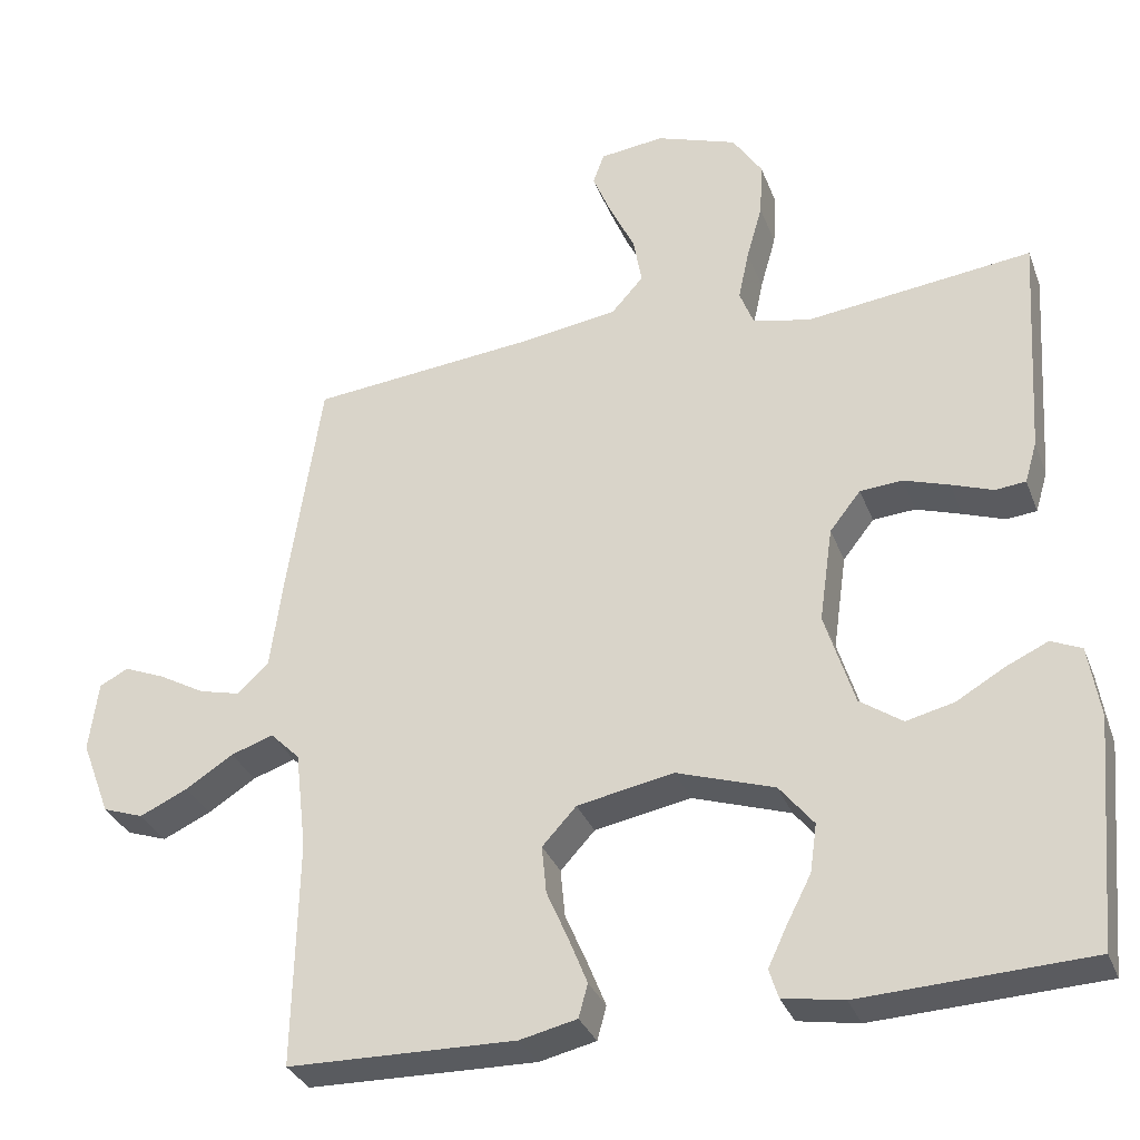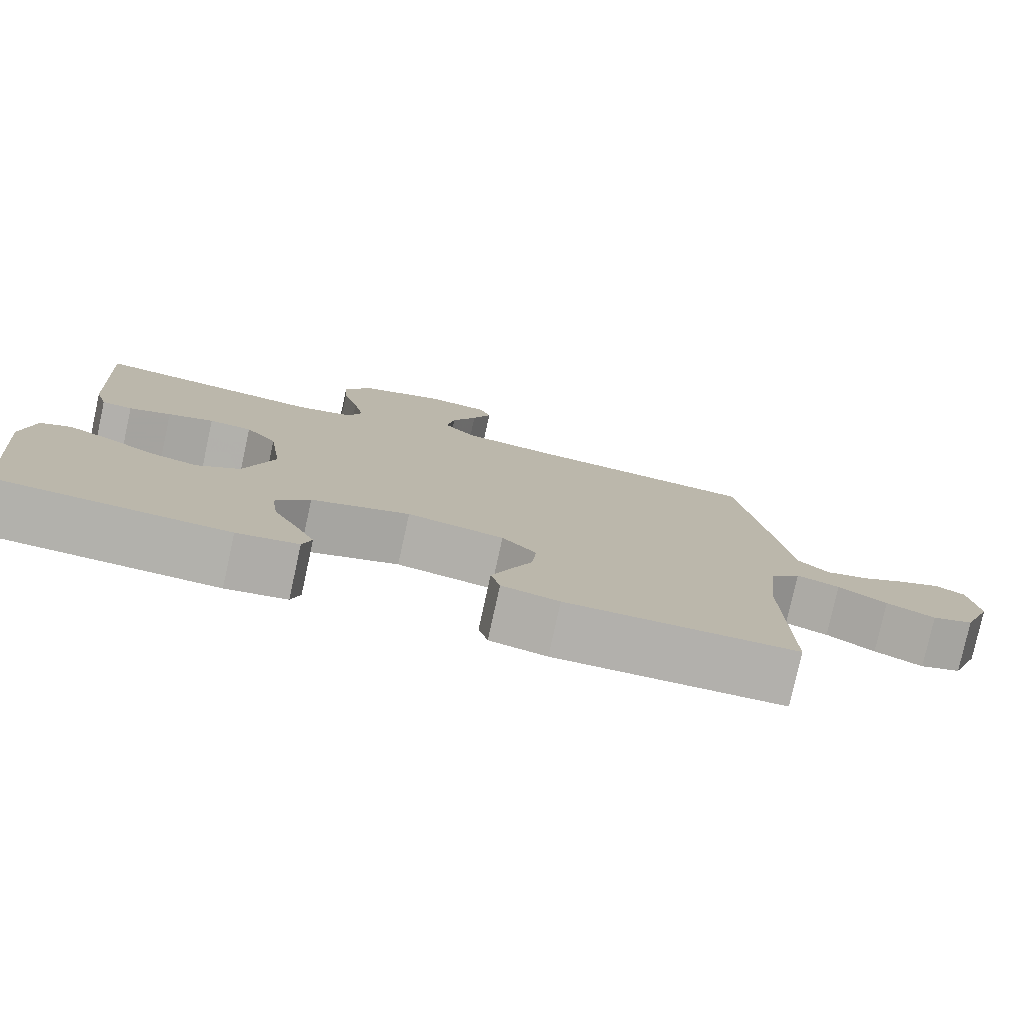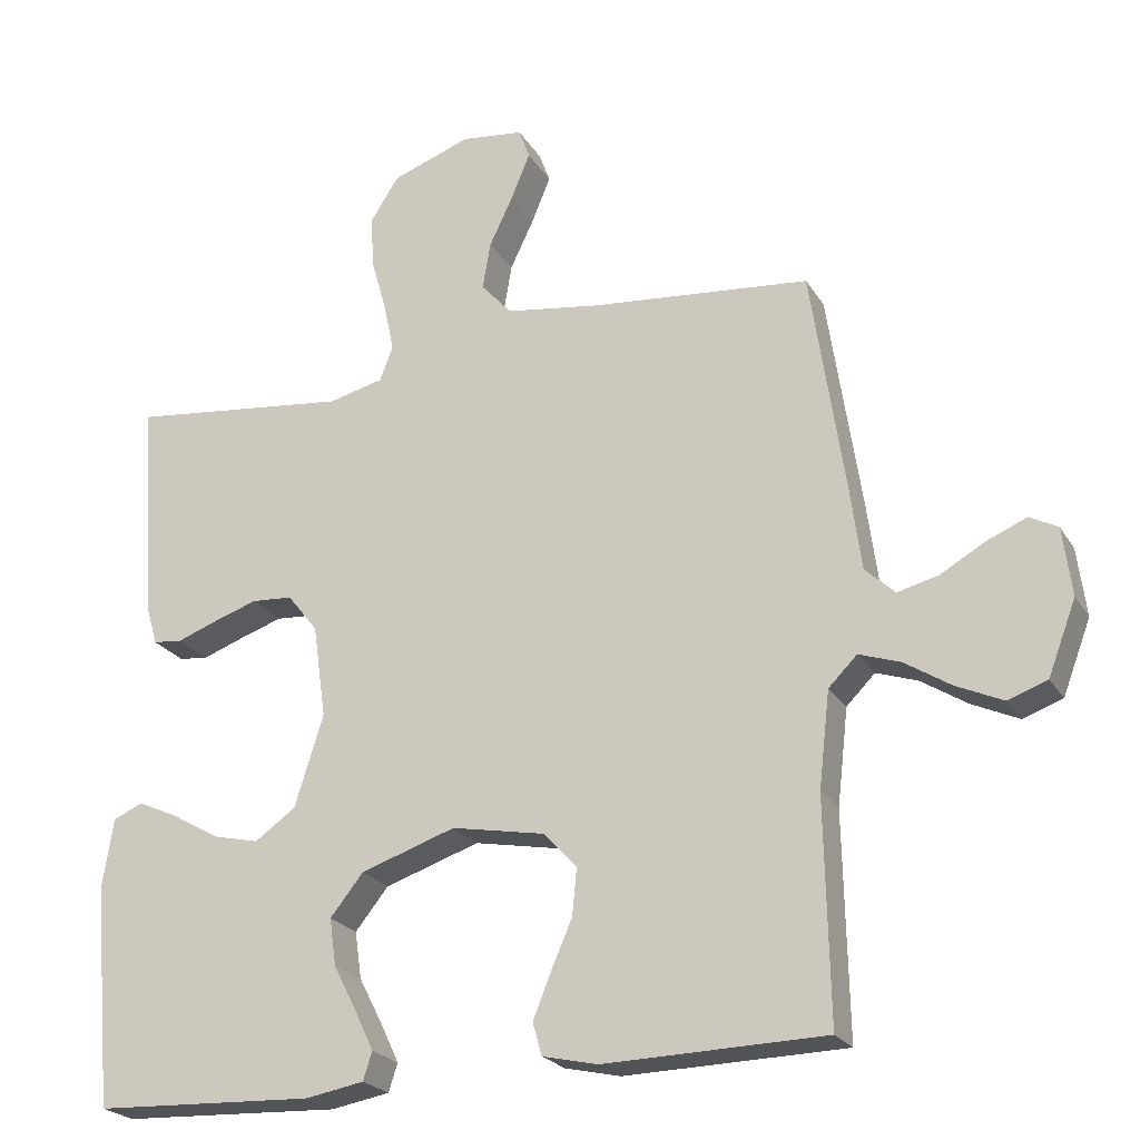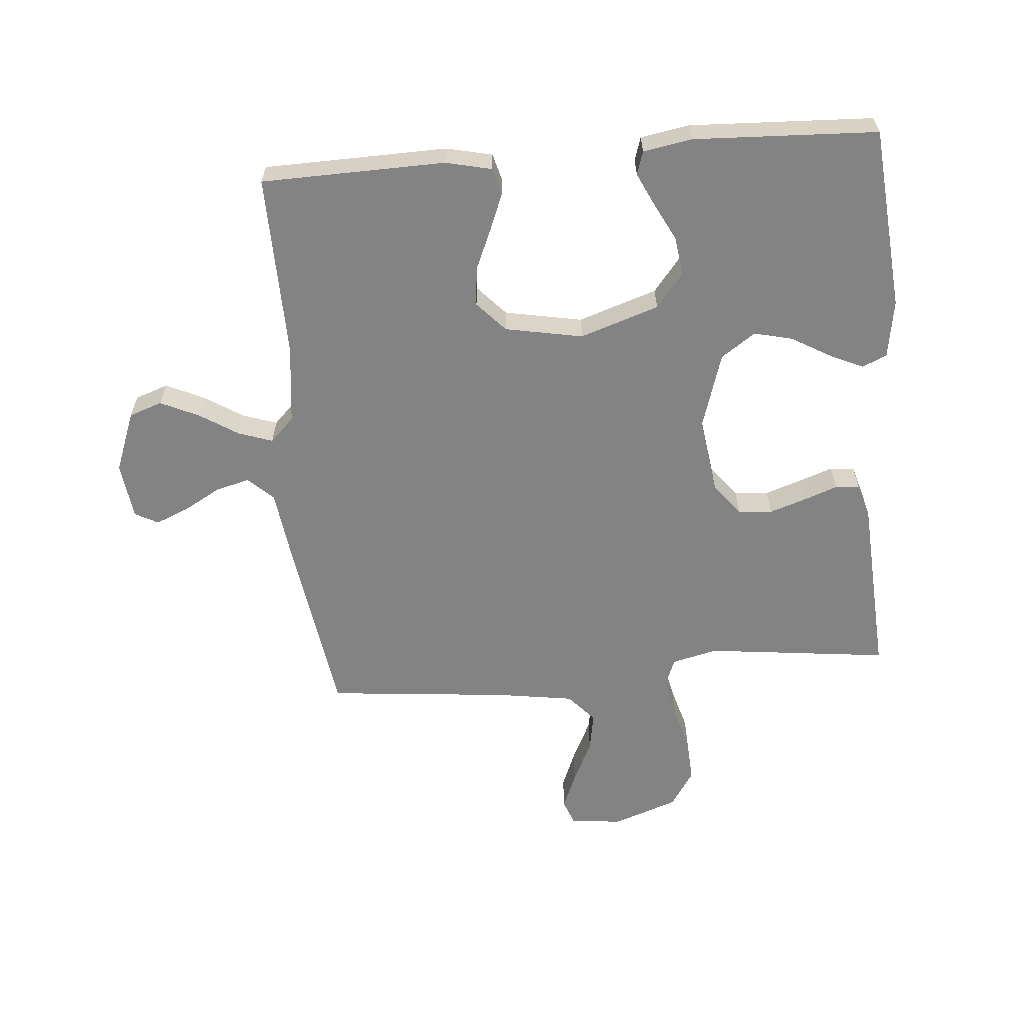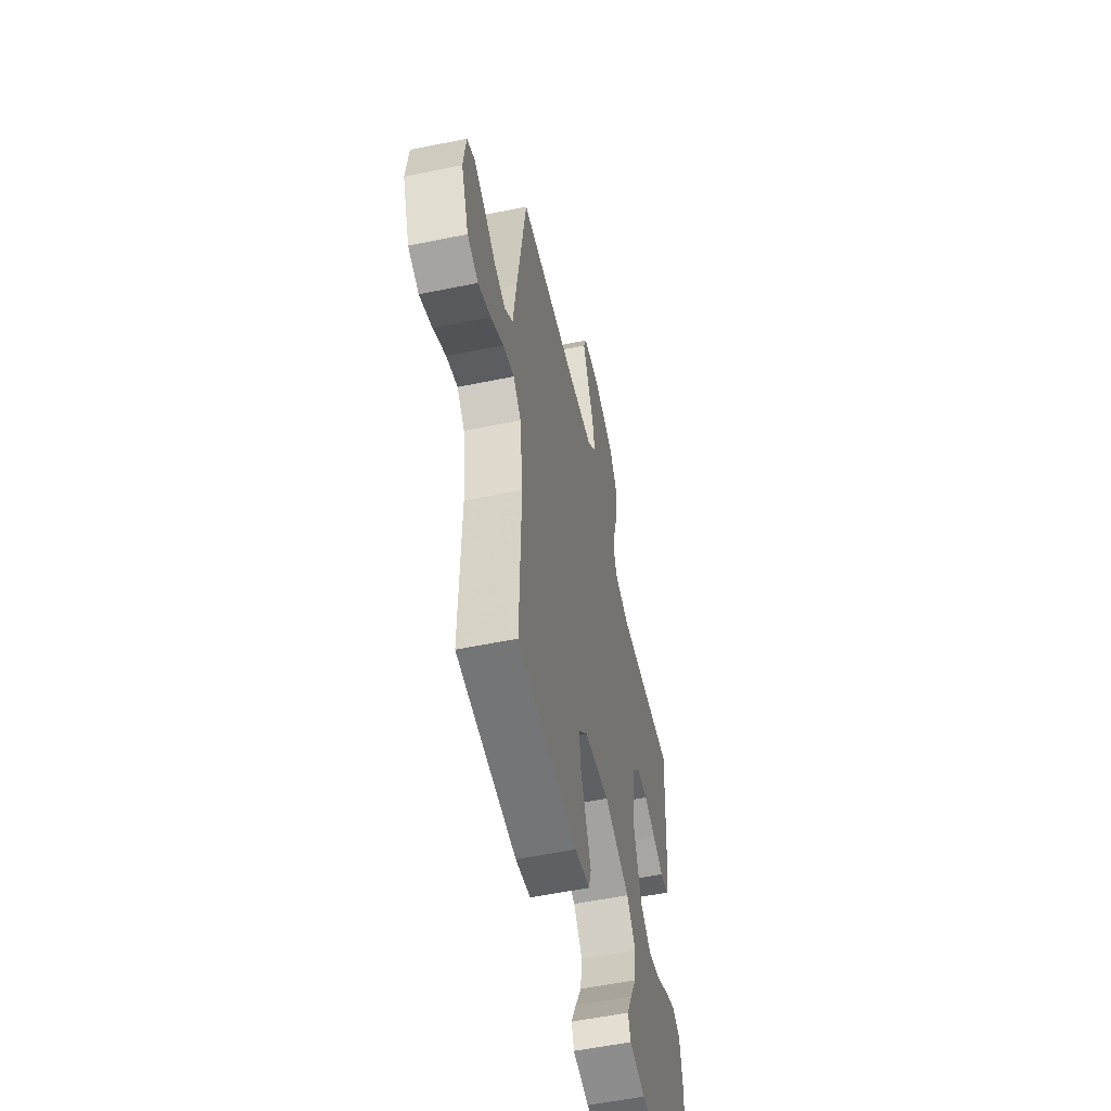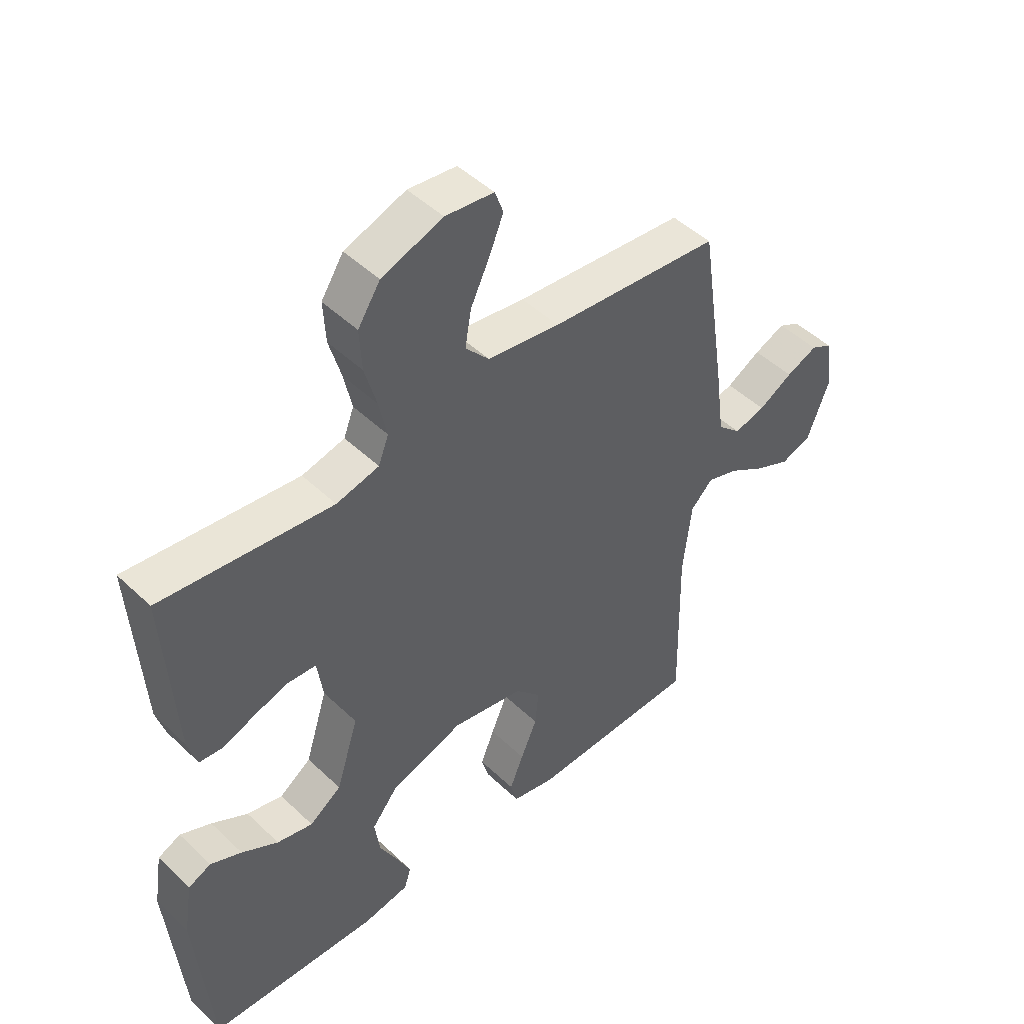
<metadata>
{"format":"obj","ext":"obj","renderer":"f3d","projection":"perspective","resolution":1024,"background":"white","views":[{"elev":-32.5,"azim":-161.0,"up":"+Z"},{"elev":-78.8,"azim":-12.4,"up":"+Z"},{"elev":-23.0,"azim":23.8,"up":"+Z"},{"elev":-61.1,"azim":-175.2,"up":"+Y"},{"elev":-55.2,"azim":102.2,"up":"+Z"},{"elev":47.4,"azim":-43.1,"up":"+Z"}]}
</metadata>
<code>
v 0.5 0.07 -0.5
v 0.2 0.07 -0.507
v 0.125 0.07 -0.49
v 0.113 0.07 -0.446
v 0.137 0.07 -0.386
v 0.166 0.07 -0.319
v 0.172 0.07 -0.256
v 0.127 0.07 -0.207
v 0 0.07 -0.183
v -0.129 0.07 -0.226
v -0.174 0.07 -0.282
v -0.165 0.07 -0.346
v -0.133 0.07 -0.408
v -0.108 0.07 -0.461
v -0.12 0.07 -0.499
v -0.2 0.07 -0.513
v -0.5 0.07 -0.5
v -0.527 0.07 -0.2
v -0.512 0.07 -0.105
v -0.472 0.07 -0.087
v -0.417 0.07 -0.112
v -0.353 0.07 -0.149
v -0.29 0.07 -0.164
v -0.234 0.07 -0.125
v -0.195 0.07 0
v -0.213 0.07 0.126
v -0.254 0.07 0.178
v -0.31 0.07 0.182
v -0.37 0.07 0.162
v -0.425 0.07 0.142
v -0.465 0.07 0.146
v -0.481 0.07 0.2
v -0.5 0.07 0.5
v -0.2 0.07 0.465
v -0.125 0.07 0.483
v -0.107 0.07 0.53
v -0.121 0.07 0.596
v -0.142 0.07 0.67
v -0.146 0.07 0.742
v -0.107 0.07 0.802
v 0 0.07 0.84
v 0.085 0.07 0.83
v 0.1 0.07 0.789
v 0.075 0.07 0.728
v 0.042 0.07 0.659
v 0.031 0.07 0.595
v 0.073 0.07 0.548
v 0.2 0.07 0.529
v 0.5 0.07 0.5
v 0.545 0.07 0.2
v 0.561 0.07 0.08
v 0.602 0.07 0.042
v 0.657 0.07 0.056
v 0.717 0.07 0.09
v 0.772 0.07 0.113
v 0.81 0.07 0.093
v 0.822 0.07 0
v 0.784 0.07 -0.1
v 0.73 0.07 -0.119
v 0.667 0.07 -0.09
v 0.604 0.07 -0.05
v 0.548 0.07 -0.031
v 0.509 0.07 -0.07
v 0.494 0.07 -0.2
v 0.5 0 -0.5
v 0.2 0 -0.507
v 0.125 0 -0.49
v 0.113 0 -0.446
v 0.137 0 -0.386
v 0.166 0 -0.319
v 0.172 0 -0.256
v 0.127 0 -0.207
v 0 0 -0.183
v -0.129 0 -0.226
v -0.174 0 -0.282
v -0.165 0 -0.346
v -0.133 0 -0.408
v -0.108 0 -0.461
v -0.12 0 -0.499
v -0.2 0 -0.513
v -0.5 0 -0.5
v -0.527 0 -0.2
v -0.512 0 -0.105
v -0.472 0 -0.087
v -0.417 0 -0.112
v -0.353 0 -0.149
v -0.29 0 -0.164
v -0.234 0 -0.125
v -0.195 0 0
v -0.213 0 0.126
v -0.254 0 0.178
v -0.31 0 0.182
v -0.37 0 0.162
v -0.425 0 0.142
v -0.465 0 0.146
v -0.481 0 0.2
v -0.5 0 0.5
v -0.2 0 0.465
v -0.125 0 0.483
v -0.107 0 0.53
v -0.121 0 0.596
v -0.142 0 0.67
v -0.146 0 0.742
v -0.107 0 0.802
v 0 0 0.84
v 0.085 0 0.83
v 0.1 0 0.789
v 0.075 0 0.728
v 0.042 0 0.659
v 0.031 0 0.595
v 0.073 0 0.548
v 0.2 0 0.529
v 0.5 0 0.5
v 0.545 0 0.2
v 0.561 0 0.08
v 0.602 0 0.042
v 0.657 0 0.056
v 0.717 0 0.09
v 0.772 0 0.113
v 0.81 0 0.093
v 0.822 0 0
v 0.784 0 -0.1
v 0.73 0 -0.119
v 0.667 0 -0.09
v 0.604 0 -0.05
v 0.548 0 -0.031
v 0.509 0 -0.07
v 0.494 0 -0.2
f 59 60 61
f 58 59 61
f 57 58 61
f 56 57 61
f 55 56 61
f 54 55 61
f 53 54 61
f 52 53 61 62
f 51 52 62 63
f 50 51 63
f 49 50 63
f 48 49 63
f 43 44 45
f 42 43 45
f 41 42 45
f 40 41 45
f 39 40 45
f 38 39 45
f 37 38 45
f 36 37 45 46
f 35 36 46 47
f 32 33 34
f 31 32 34
f 30 31 34
f 29 30 34
f 28 29 34 35
f 35 47 48
f 28 35 48
f 27 28 48
f 20 21 22
f 19 20 22
f 18 19 22
f 17 18 22
f 16 17 22
f 15 16 22
f 14 15 22
f 13 14 22
f 12 13 22
f 11 12 22 23
f 10 11 23 24
f 4 5 6
f 3 4 6
f 2 3 6
f 1 2 6
f 64 1 6
f 64 6 7
f 48 63 64
f 27 48 64
f 26 27 64
f 25 26 64
f 9 10 24 25
f 8 9 25 64
f 7 8 64
f 125 124 123
f 125 123 122
f 125 122 121
f 125 121 120
f 125 120 119
f 125 119 118
f 125 118 117
f 126 125 117 116
f 127 126 116 115
f 127 115 114
f 127 114 113
f 127 113 112
f 109 108 107
f 109 107 106
f 109 106 105
f 109 105 104
f 109 104 103
f 109 103 102
f 109 102 101
f 110 109 101 100
f 111 110 100 99
f 98 97 96
f 98 96 95
f 98 95 94
f 98 94 93
f 99 98 93 92
f 112 111 99
f 112 99 92
f 112 92 91
f 86 85 84
f 86 84 83
f 86 83 82
f 86 82 81
f 86 81 80
f 86 80 79
f 86 79 78
f 86 78 77
f 86 77 76
f 87 86 76 75
f 88 87 75 74
f 70 69 68
f 70 68 67
f 70 67 66
f 70 66 65
f 70 65 128
f 71 70 128
f 128 127 112
f 128 112 91
f 128 91 90
f 128 90 89
f 89 88 74 73
f 128 89 73 72
f 128 72 71
f 1 65 66 2
f 2 66 67 3
f 3 67 68 4
f 4 68 69 5
f 5 69 70 6
f 6 70 71 7
f 7 71 72 8
f 8 72 73 9
f 9 73 74 10
f 10 74 75 11
f 11 75 76 12
f 12 76 77 13
f 13 77 78 14
f 14 78 79 15
f 15 79 80 16
f 16 80 81 17
f 17 81 82 18
f 18 82 83 19
f 19 83 84 20
f 20 84 85 21
f 21 85 86 22
f 22 86 87 23
f 23 87 88 24
f 24 88 89 25
f 25 89 90 26
f 26 90 91 27
f 27 91 92 28
f 28 92 93 29
f 29 93 94 30
f 30 94 95 31
f 31 95 96 32
f 32 96 97 33
f 33 97 98 34
f 34 98 99 35
f 35 99 100 36
f 36 100 101 37
f 37 101 102 38
f 38 102 103 39
f 39 103 104 40
f 40 104 105 41
f 41 105 106 42
f 42 106 107 43
f 43 107 108 44
f 44 108 109 45
f 45 109 110 46
f 46 110 111 47
f 47 111 112 48
f 48 112 113 49
f 49 113 114 50
f 50 114 115 51
f 51 115 116 52
f 52 116 117 53
f 53 117 118 54
f 54 118 119 55
f 55 119 120 56
f 56 120 121 57
f 57 121 122 58
f 58 122 123 59
f 59 123 124 60
f 60 124 125 61
f 61 125 126 62
f 62 126 127 63
f 63 127 128 64
f 64 128 65 1

</code>
